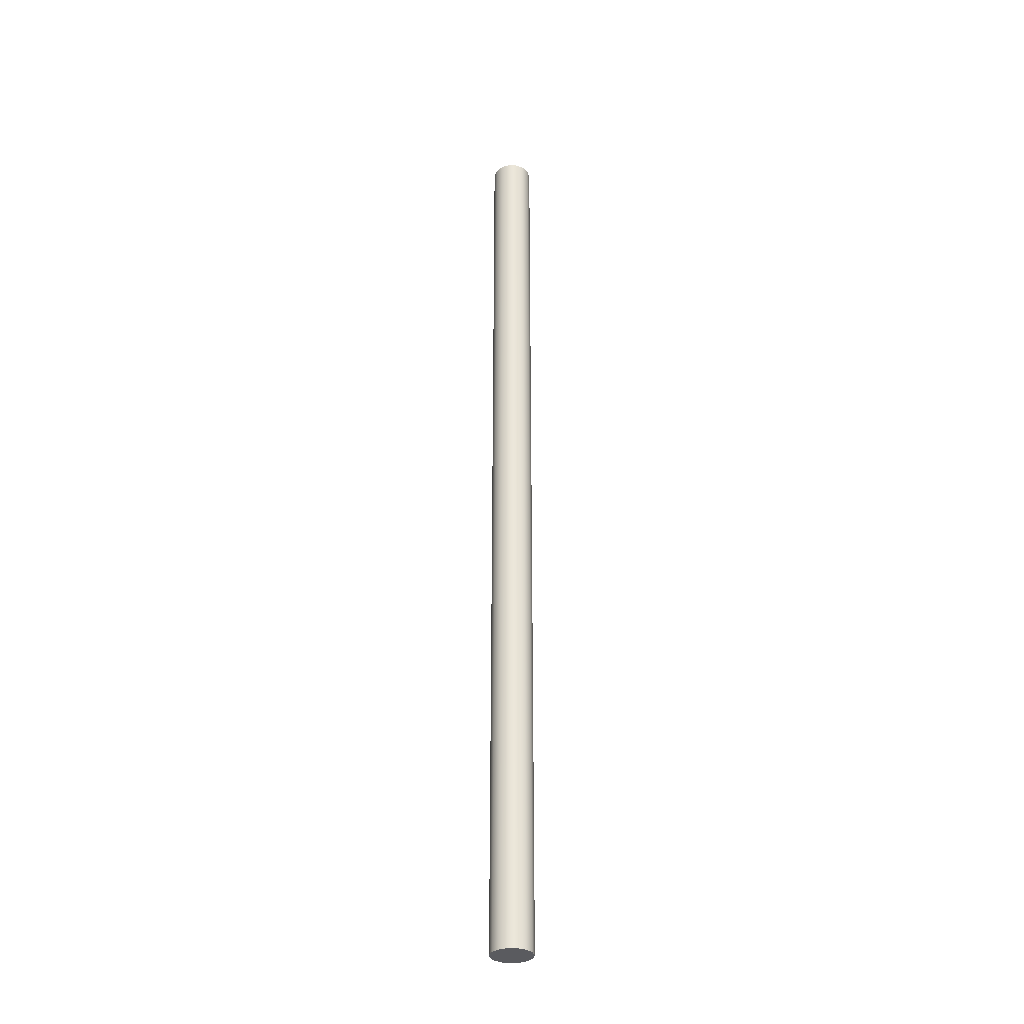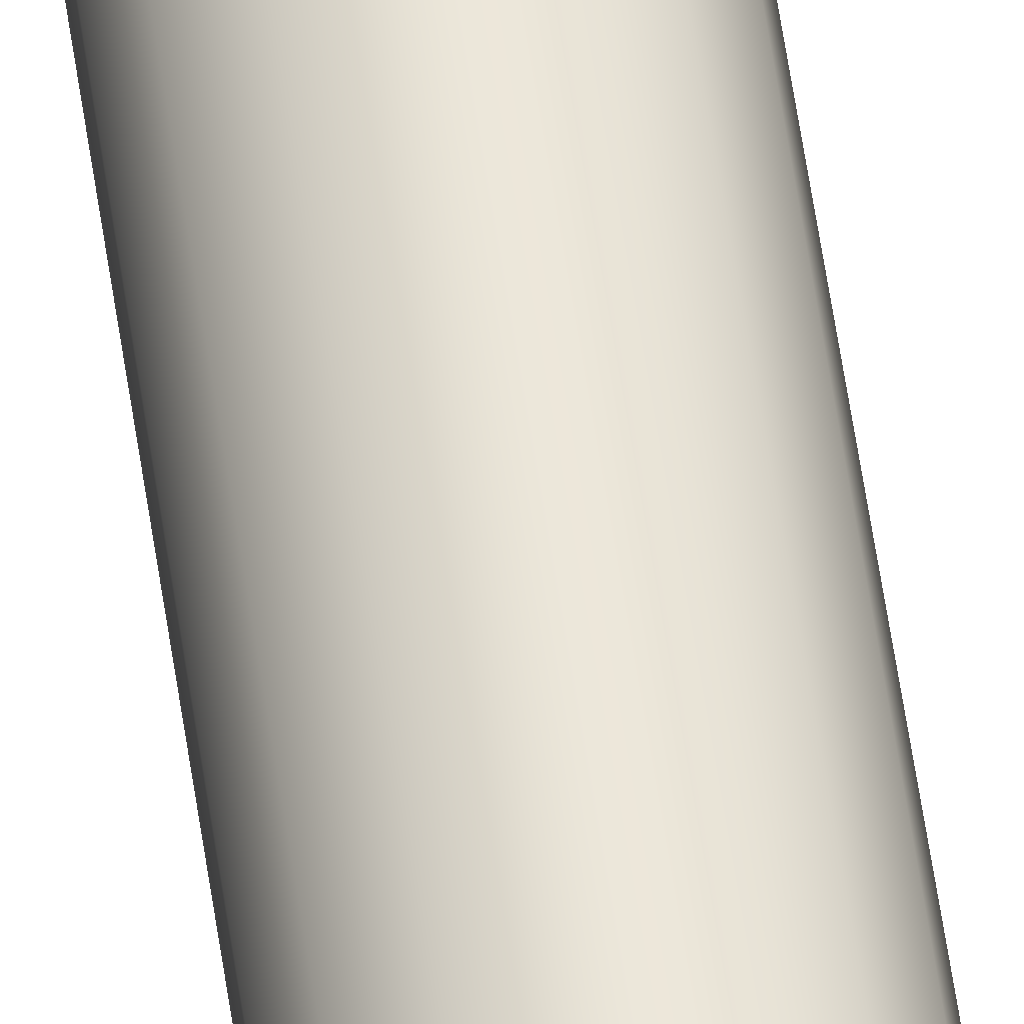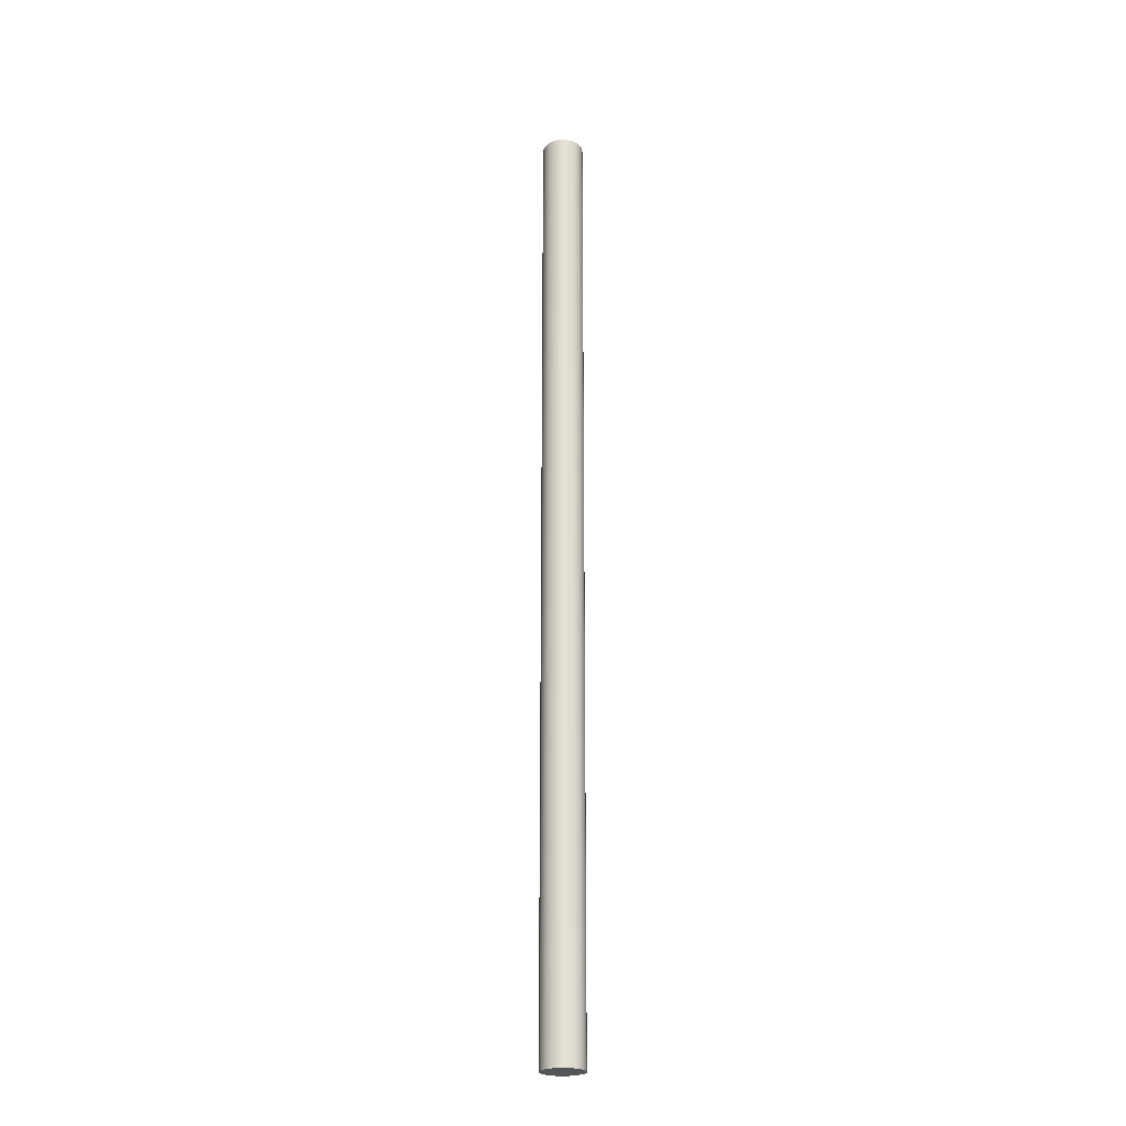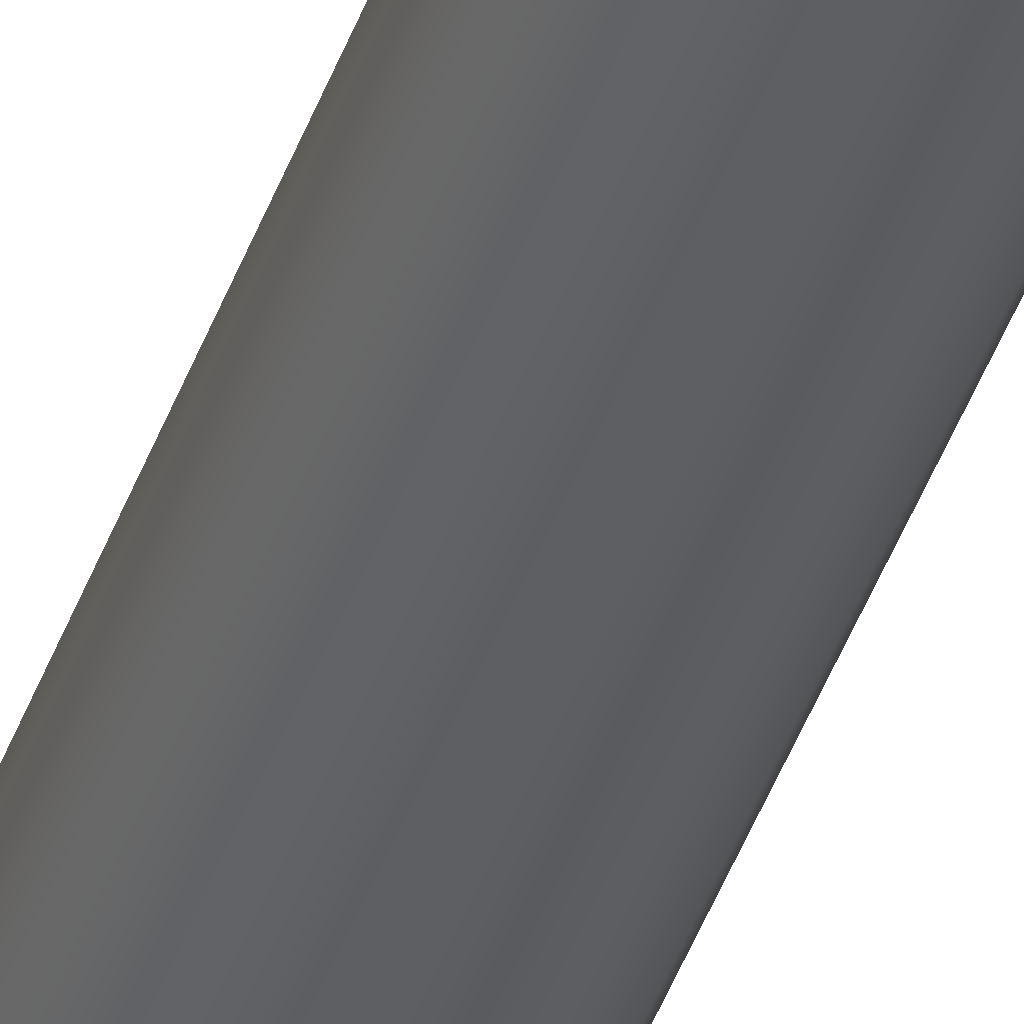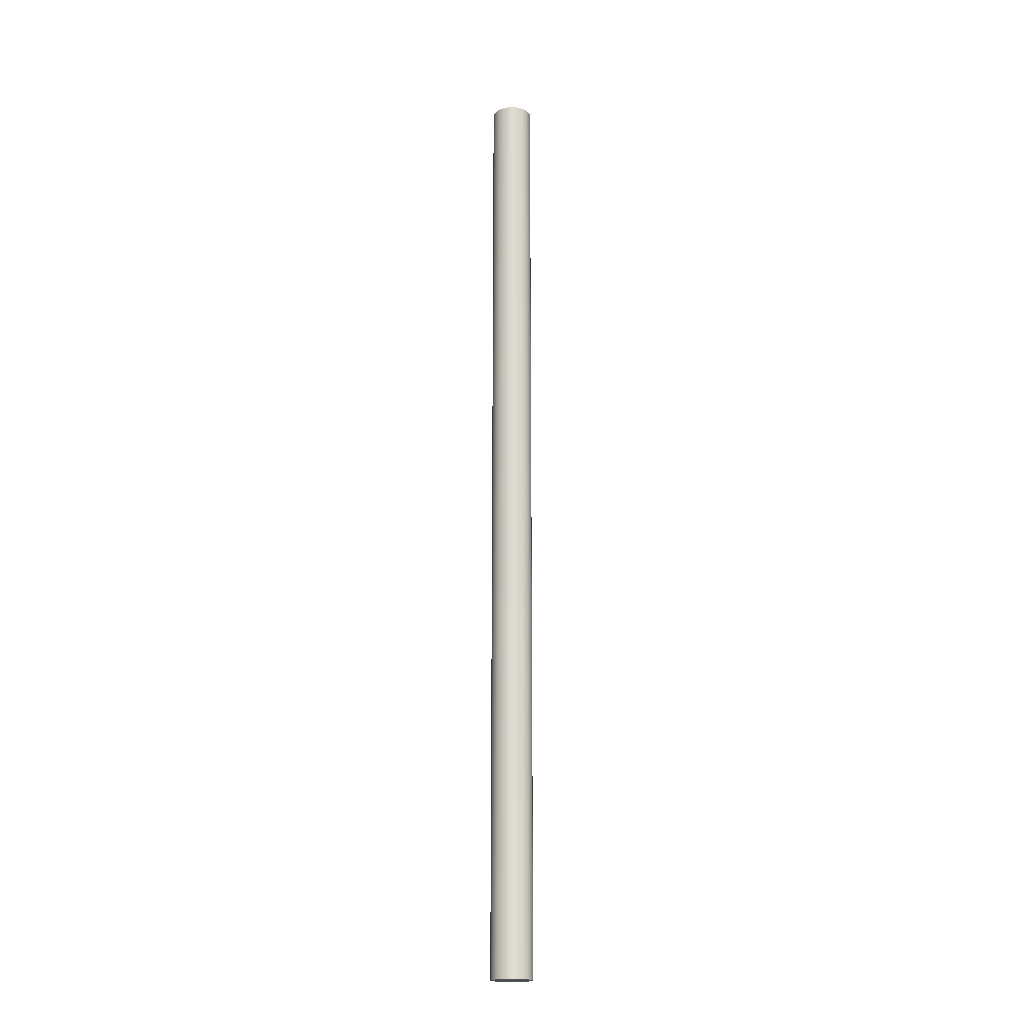
<metadata>
{"format":"obj","ext":"obj","renderer":"f3d","projection":"perspective","resolution":1024,"background":"white","views":[{"elev":-32.8,"azim":-128.1,"up":"+Y"},{"elev":54.9,"azim":172.0,"up":"+Z"},{"elev":-24.3,"azim":122.9,"up":"+Y"},{"elev":-40.7,"azim":-17.9,"up":"+Z"},{"elev":-19.2,"azim":-117.0,"up":"+Y"}]}
</metadata>
<code>
v -1.75 80 2.143e-16
v -1.599 80 -0.7118
v -1.171 80 -1.301
v -0.5408 80 -1.664
v 0.1829 80 -1.74
v 0.875 80 -1.516
v 1.416 80 -1.029
v 1.712 80 -0.3638
v 1.712 80 0.3638
v 1.416 80 1.029
v 0.875 80 1.516
v 0.1829 80 1.74
v -0.5408 80 1.664
v -1.171 80 1.301
v -1.599 80 0.7118
v -1.75 0 2.143e-16
v -1.599 0 0.7118
v -1.171 0 1.301
v -0.5408 0 1.664
v 0.1829 0 1.74
v 0.875 0 1.516
v 1.416 0 1.029
v 1.712 0 0.3638
v 1.712 0 -0.3638
v 1.416 0 -1.029
v 0.875 0 -1.516
v 0.1829 0 -1.74
v -0.5408 0 -1.664
v -1.171 0 -1.301
v -1.599 0 -0.7118
v -1.75 0 2.143e-16
v -1.75 80 2.143e-16
v -1.75 80 2.143e-16
v -1.599 80 0.7118
v -1.171 80 1.301
v -0.5408 80 1.664
v 0.1829 80 1.74
v 0.875 80 1.516
v 1.416 80 1.029
v 1.712 80 0.3638
v 1.712 80 -0.3638
v 1.416 80 -1.029
v 0.875 80 -1.516
v 0.1829 80 -1.74
v -0.5408 80 -1.664
v -1.171 80 -1.301
v -1.599 80 -0.7118
v -1.75 0 2.143e-16
v -1.599 0 -0.7118
v -1.171 0 -1.301
v -0.5408 0 -1.664
v 0.1829 0 -1.74
v 0.875 0 -1.516
v 1.416 0 -1.029
v 1.712 0 -0.3638
v 1.712 0 0.3638
v 1.416 0 1.029
v 0.875 0 1.516
v 0.1829 0 1.74
v -0.5408 0 1.664
v -1.171 0 1.301
v -1.599 0 0.7118
g c31ad112-e37b-11ea-9e39-54bf646e7e1f
f 2 30 1
f 1 30 31
f 32 16 15
f 15 16 17
f 15 17 14
f 14 17 18
f 14 18 13
f 13 18 19
f 13 19 12
f 12 19 20
f 12 20 11
f 11 20 21
f 11 21 10
f 10 21 22
f 10 22 9
f 9 22 23
f 9 23 8
f 8 23 24
f 8 24 7
f 7 24 25
f 7 25 6
f 6 25 26
f 6 26 5
f 5 26 27
f 5 27 4
f 4 27 28
f 4 28 3
f 3 28 29
f 3 29 2
f 2 29 30
g c31ccce2-e37b-11ea-9ae4-54bf646e7e1f
f 33 34 47
f 47 34 46
f 46 34 35
f 46 35 45
f 45 35 36
f 45 36 44
f 44 36 37
f 44 37 43
f 43 37 38
f 43 38 42
f 42 38 39
f 42 39 41
f 41 39 40
g c31e5380-e37b-11ea-b625-54bf646e7e1f
f 48 49 62
f 62 49 50
f 62 50 61
f 61 50 51
f 61 51 60
f 60 51 52
f 60 52 59
f 59 52 53
f 59 53 58
f 58 53 54
f 58 54 57
f 57 54 55
f 57 55 56

</code>
